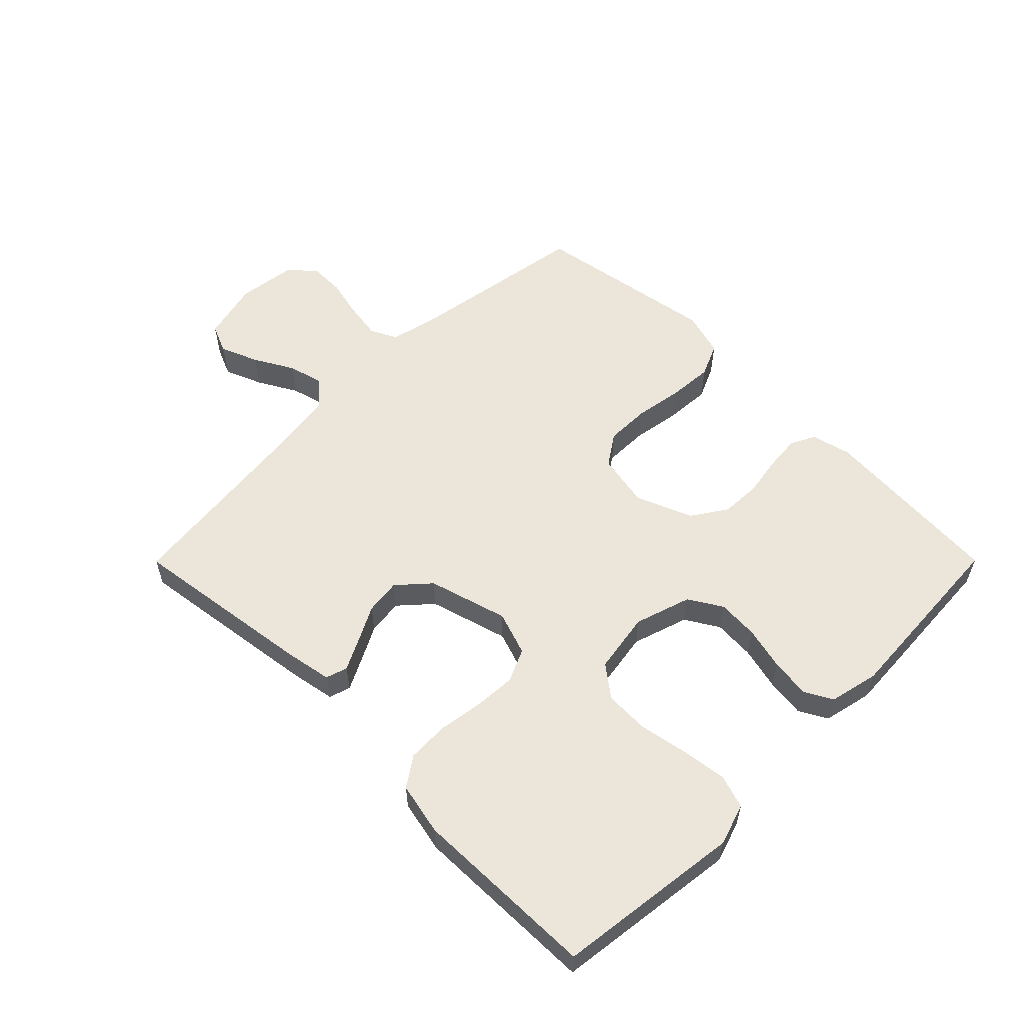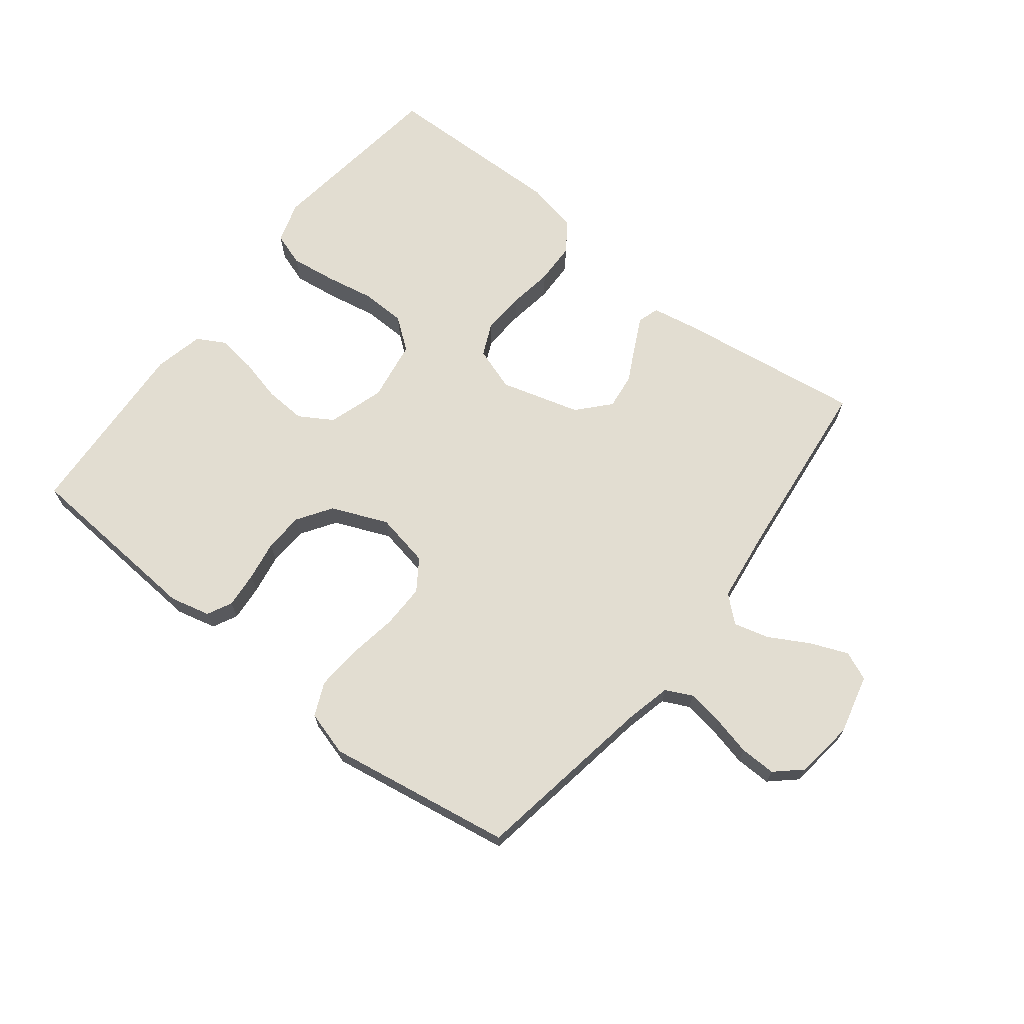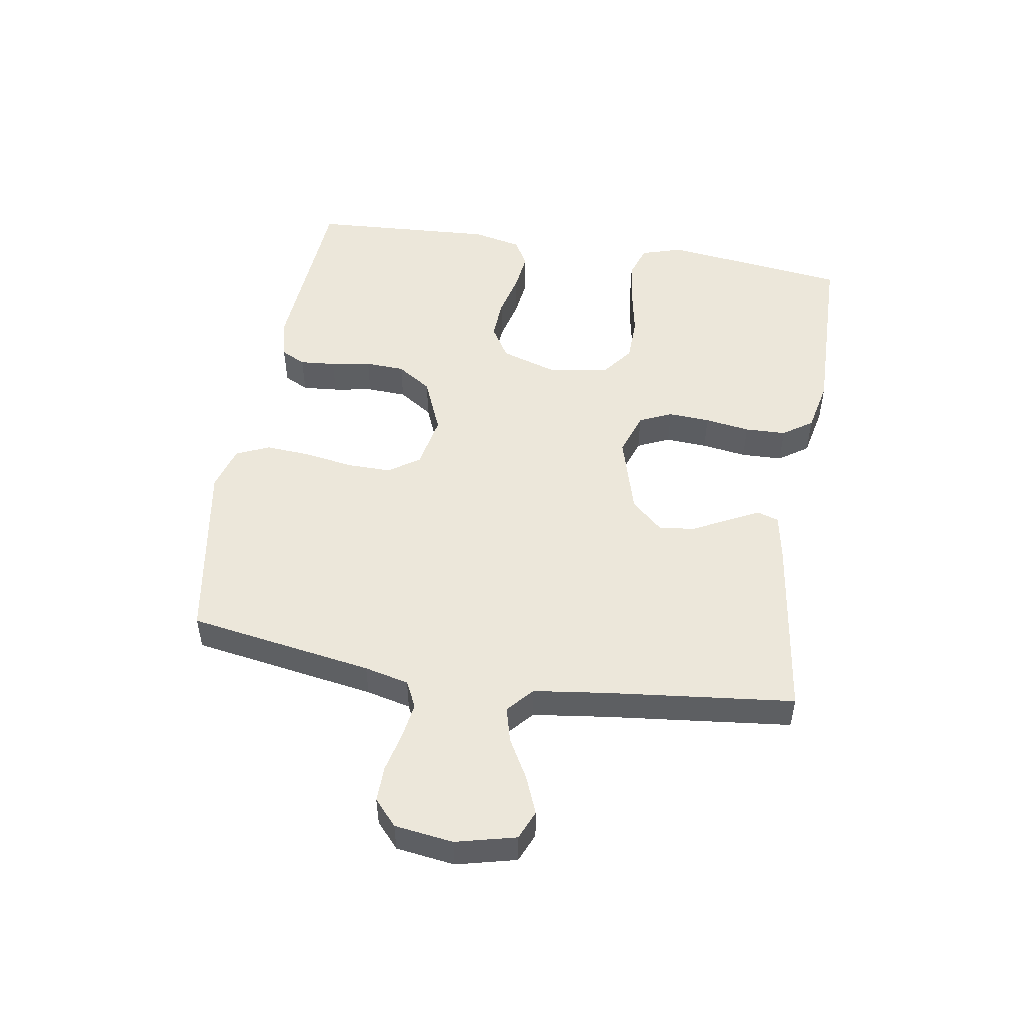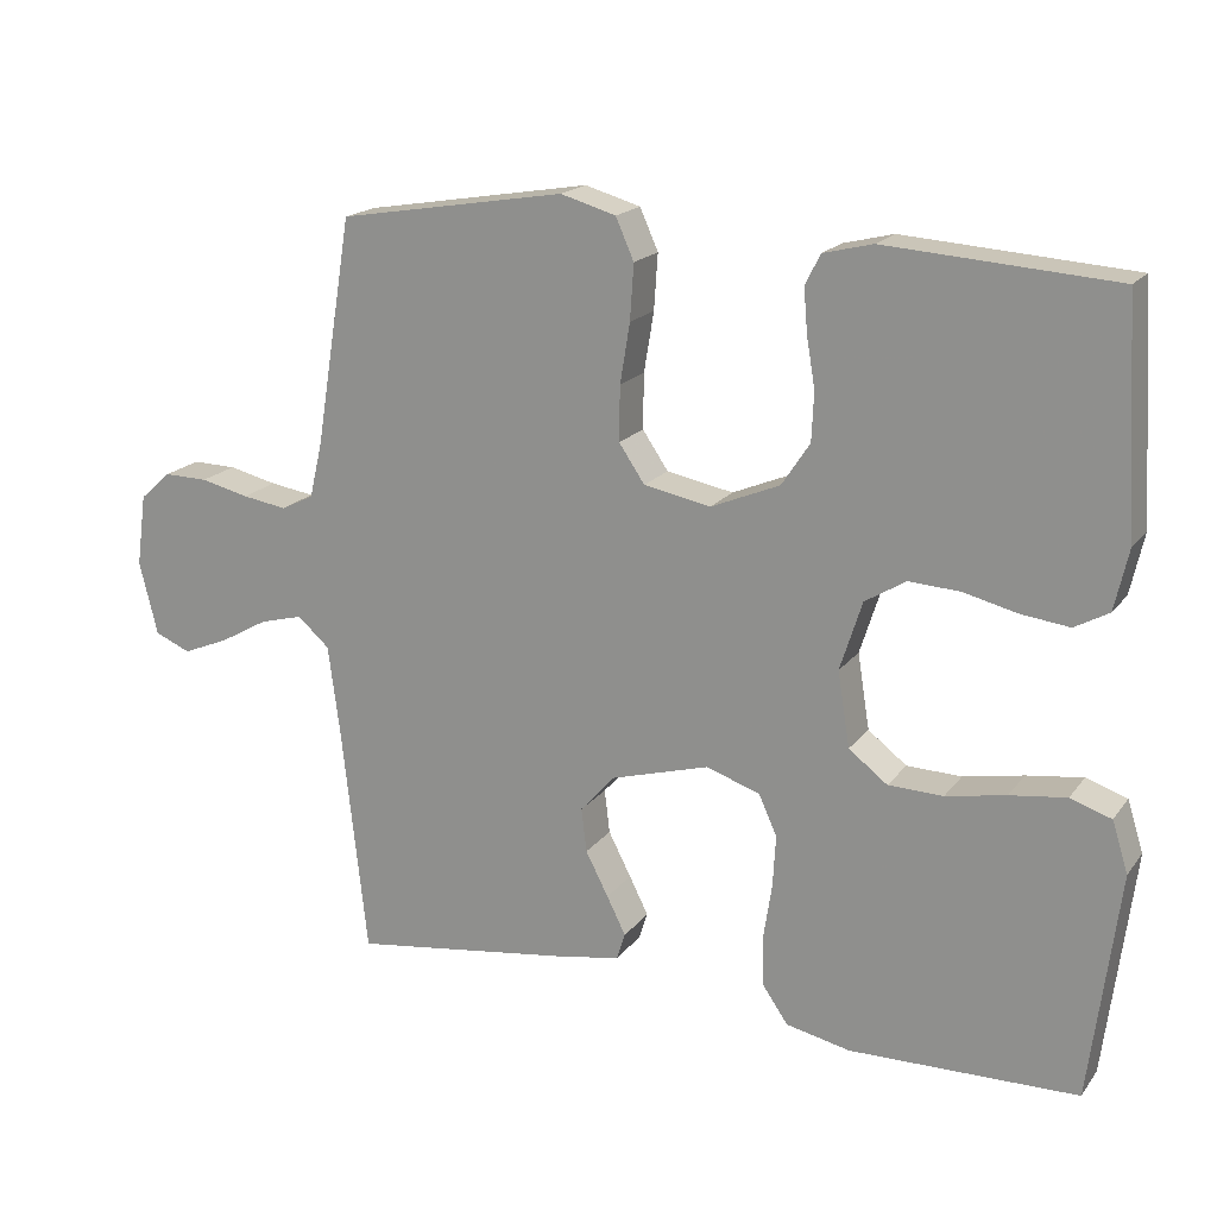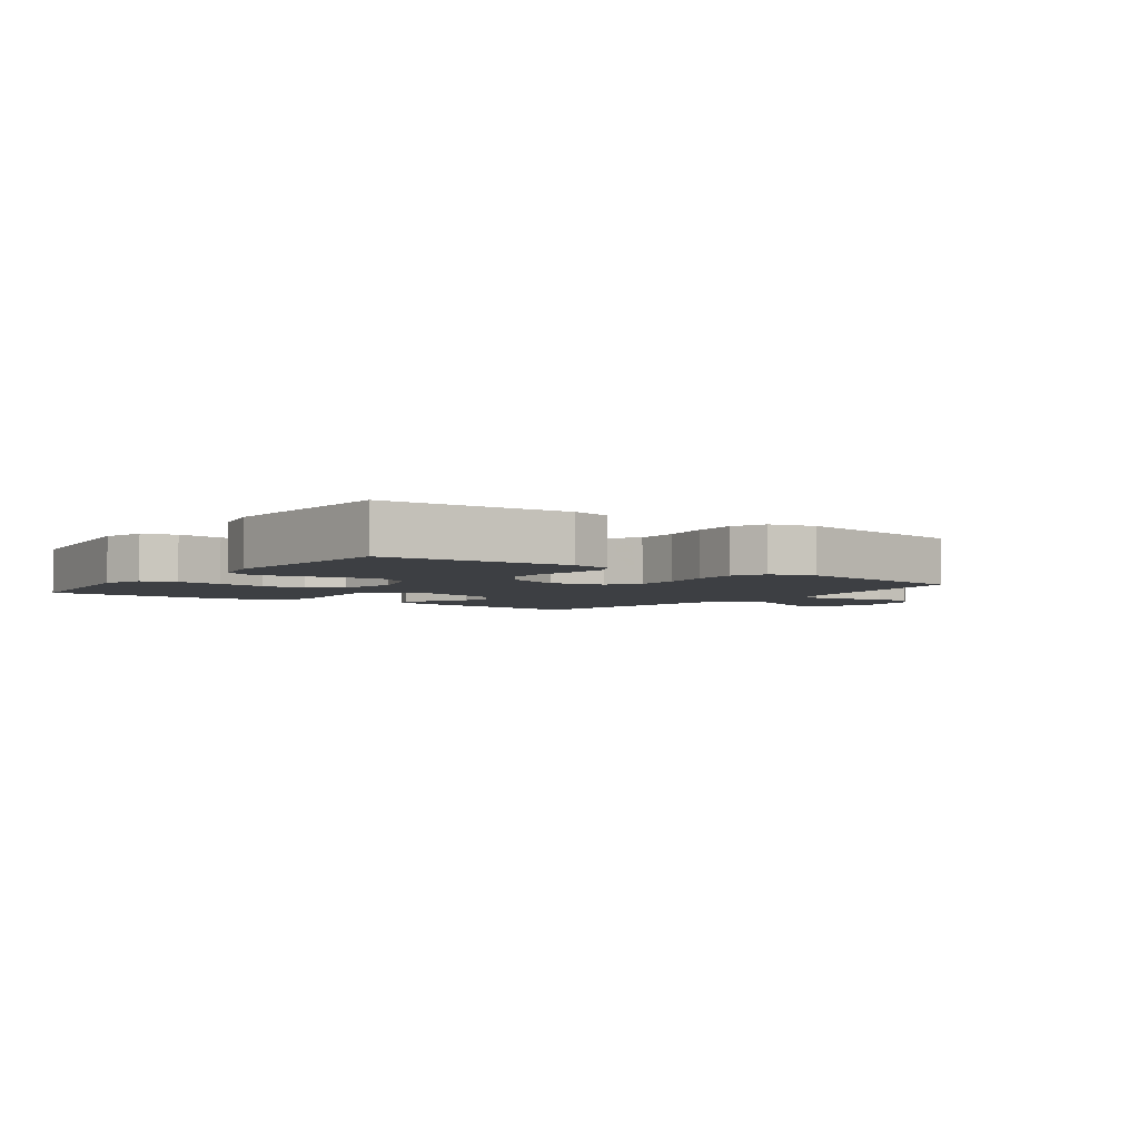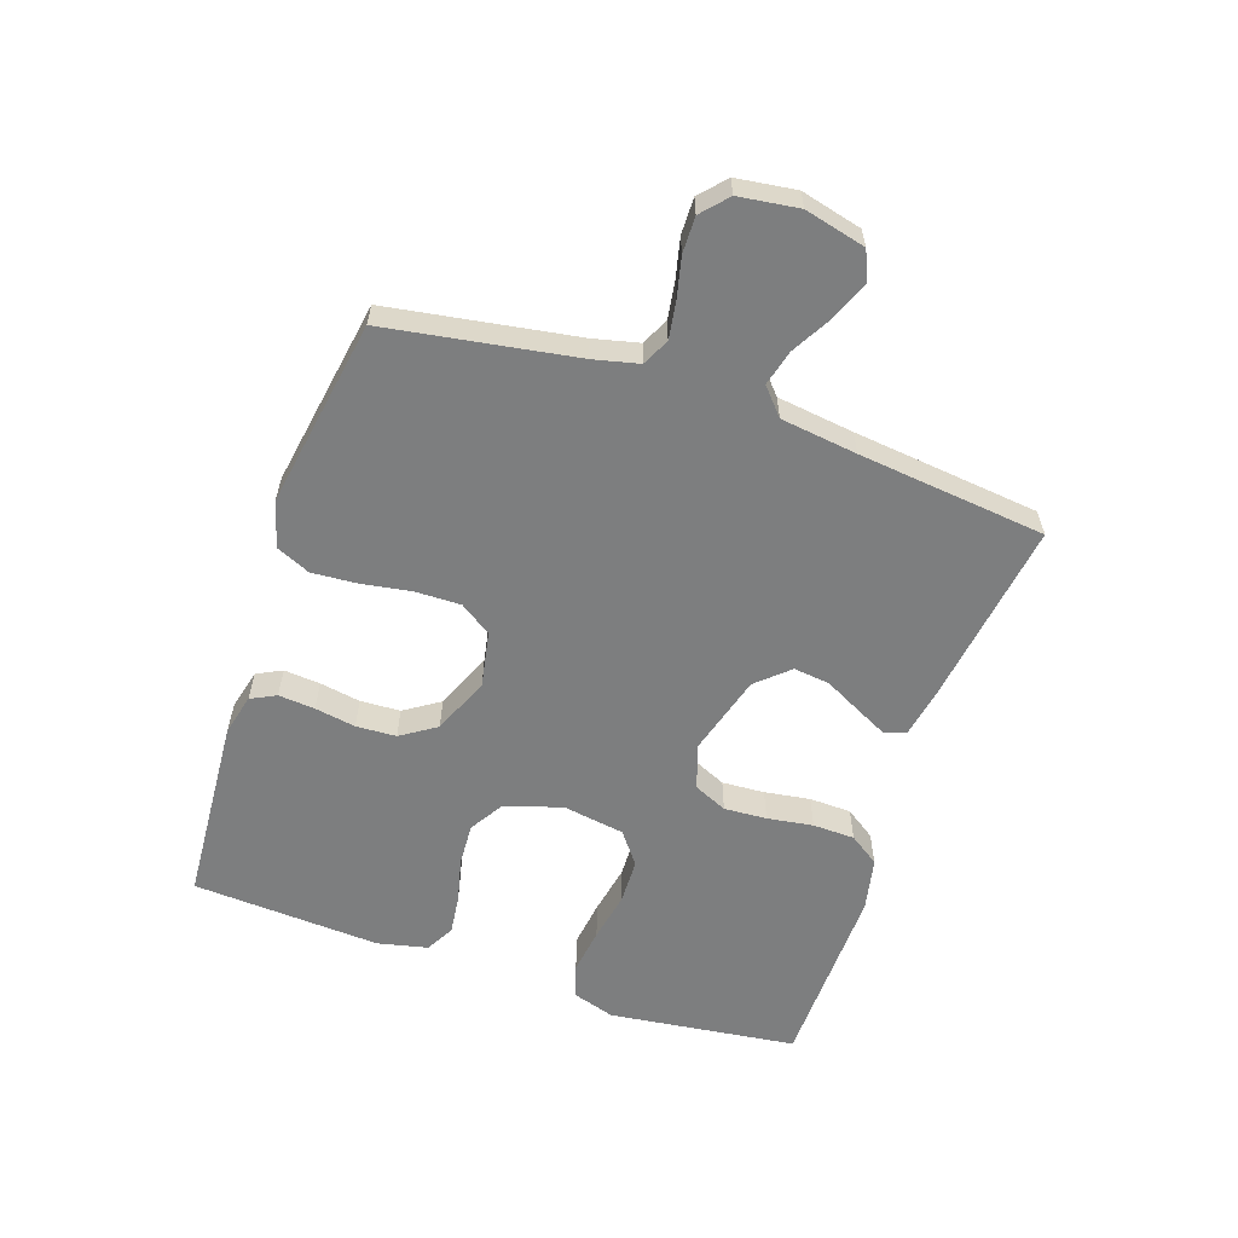
<metadata>
{"format":"obj","ext":"obj","renderer":"f3d","projection":"perspective","resolution":1024,"background":"white","views":[{"elev":57.0,"azim":-135.1,"up":"+Y"},{"elev":68.5,"azim":38.1,"up":"+Y"},{"elev":50.4,"azim":99.3,"up":"+Y"},{"elev":18.3,"azim":-154.7,"up":"+Z"},{"elev":-3.8,"azim":-36.0,"up":"+Y"},{"elev":-59.3,"azim":71.2,"up":"+Y"}]}
</metadata>
<code>
v -0.5 0.07 -0.5
v -0.538 0.07 -0.2
v -0.517 0.07 -0.133
v -0.463 0.07 -0.115
v -0.389 0.07 -0.125
v -0.31 0.07 -0.14
v -0.238 0.07 -0.138
v -0.187 0.07 -0.099
v -0.171 0.07 0
v -0.2 0.07 0.091
v -0.254 0.07 0.124
v -0.321 0.07 0.12
v -0.391 0.07 0.103
v -0.455 0.07 0.095
v -0.5 0.07 0.12
v -0.518 0.07 0.2
v -0.5 0.07 0.5
v -0.2 0.07 0.521
v -0.135 0.07 0.505
v -0.115 0.07 0.465
v -0.12 0.07 0.407
v -0.131 0.07 0.342
v -0.128 0.07 0.278
v -0.091 0.07 0.222
v 0 0.07 0.184
v 0.088 0.07 0.201
v 0.122 0.07 0.251
v 0.121 0.07 0.323
v 0.108 0.07 0.402
v 0.103 0.07 0.475
v 0.127 0.07 0.529
v 0.2 0.07 0.55
v 0.5 0.07 0.5
v 0.549 0.07 0.2
v 0.566 0.07 0.128
v 0.609 0.07 0.107
v 0.668 0.07 0.116
v 0.732 0.07 0.131
v 0.79 0.07 0.132
v 0.831 0.07 0.095
v 0.844 0.07 0
v 0.82 0.07 -0.097
v 0.773 0.07 -0.117
v 0.712 0.07 -0.092
v 0.648 0.07 -0.056
v 0.591 0.07 -0.041
v 0.549 0.07 -0.078
v 0.533 0.07 -0.2
v 0.5 0.07 -0.5
v 0.2 0.07 -0.458
v 0.124 0.07 -0.444
v 0.113 0.07 -0.409
v 0.138 0.07 -0.359
v 0.168 0.07 -0.301
v 0.175 0.07 -0.243
v 0.129 0.07 -0.192
v 0 0.07 -0.155
v -0.071 0.07 -0.179
v -0.095 0.07 -0.232
v -0.091 0.07 -0.3
v -0.08 0.07 -0.373
v -0.082 0.07 -0.44
v -0.115 0.07 -0.488
v -0.2 0.07 -0.506
v -0.5 0 -0.5
v -0.538 0 -0.2
v -0.517 0 -0.133
v -0.463 0 -0.115
v -0.389 0 -0.125
v -0.31 0 -0.14
v -0.238 0 -0.138
v -0.187 0 -0.099
v -0.171 0 0
v -0.2 0 0.091
v -0.254 0 0.124
v -0.321 0 0.12
v -0.391 0 0.103
v -0.455 0 0.095
v -0.5 0 0.12
v -0.518 0 0.2
v -0.5 0 0.5
v -0.2 0 0.521
v -0.135 0 0.505
v -0.115 0 0.465
v -0.12 0 0.407
v -0.131 0 0.342
v -0.128 0 0.278
v -0.091 0 0.222
v 0 0 0.184
v 0.088 0 0.201
v 0.122 0 0.251
v 0.121 0 0.323
v 0.108 0 0.402
v 0.103 0 0.475
v 0.127 0 0.529
v 0.2 0 0.55
v 0.5 0 0.5
v 0.549 0 0.2
v 0.566 0 0.128
v 0.609 0 0.107
v 0.668 0 0.116
v 0.732 0 0.131
v 0.79 0 0.132
v 0.831 0 0.095
v 0.844 0 0
v 0.82 0 -0.097
v 0.773 0 -0.117
v 0.712 0 -0.092
v 0.648 0 -0.056
v 0.591 0 -0.041
v 0.549 0 -0.078
v 0.533 0 -0.2
v 0.5 0 -0.5
v 0.2 0 -0.458
v 0.124 0 -0.444
v 0.113 0 -0.409
v 0.138 0 -0.359
v 0.168 0 -0.301
v 0.175 0 -0.243
v 0.129 0 -0.192
v 0 0 -0.155
v -0.071 0 -0.179
v -0.095 0 -0.232
v -0.091 0 -0.3
v -0.08 0 -0.373
v -0.082 0 -0.44
v -0.115 0 -0.488
v -0.2 0 -0.506
f 4 5 6
f 3 4 6
f 2 3 6
f 1 2 6
f 64 1 6
f 63 64 6
f 62 63 6
f 61 62 6
f 60 61 6
f 59 60 6 7
f 58 59 7 8
f 57 58 8 9
f 56 57 9 10
f 52 53 54
f 51 52 54
f 50 51 54
f 49 50 54
f 48 49 54
f 47 48 54 55
f 46 47 55 56
f 43 44 45
f 42 43 45
f 41 42 45
f 40 41 45
f 39 40 45
f 38 39 45
f 37 38 45
f 36 37 45 46
f 46 56 10
f 36 46 10
f 35 36 10
f 32 33 34
f 31 32 34
f 30 31 34
f 29 30 34
f 28 29 34
f 27 28 34 35
f 20 21 22
f 19 20 22
f 18 19 22
f 17 18 22
f 16 17 22
f 15 16 22
f 14 15 22
f 13 14 22
f 12 13 22
f 11 12 22 23
f 10 11 23 24
f 26 27 35
f 25 26 35 10
f 10 24 25
f 70 69 68
f 70 68 67
f 70 67 66
f 70 66 65
f 70 65 128
f 70 128 127
f 70 127 126
f 70 126 125
f 70 125 124
f 71 70 124 123
f 72 71 123 122
f 73 72 122 121
f 74 73 121 120
f 118 117 116
f 118 116 115
f 118 115 114
f 118 114 113
f 118 113 112
f 119 118 112 111
f 120 119 111 110
f 109 108 107
f 109 107 106
f 109 106 105
f 109 105 104
f 109 104 103
f 109 103 102
f 109 102 101
f 110 109 101 100
f 74 120 110
f 74 110 100
f 74 100 99
f 98 97 96
f 98 96 95
f 98 95 94
f 98 94 93
f 98 93 92
f 99 98 92 91
f 86 85 84
f 86 84 83
f 86 83 82
f 86 82 81
f 86 81 80
f 86 80 79
f 86 79 78
f 86 78 77
f 86 77 76
f 87 86 76 75
f 88 87 75 74
f 99 91 90
f 74 99 90 89
f 89 88 74
f 1 65 66 2
f 2 66 67 3
f 3 67 68 4
f 4 68 69 5
f 5 69 70 6
f 6 70 71 7
f 7 71 72 8
f 8 72 73 9
f 9 73 74 10
f 10 74 75 11
f 11 75 76 12
f 12 76 77 13
f 13 77 78 14
f 14 78 79 15
f 15 79 80 16
f 16 80 81 17
f 17 81 82 18
f 18 82 83 19
f 19 83 84 20
f 20 84 85 21
f 21 85 86 22
f 22 86 87 23
f 23 87 88 24
f 24 88 89 25
f 25 89 90 26
f 26 90 91 27
f 27 91 92 28
f 28 92 93 29
f 29 93 94 30
f 30 94 95 31
f 31 95 96 32
f 32 96 97 33
f 33 97 98 34
f 34 98 99 35
f 35 99 100 36
f 36 100 101 37
f 37 101 102 38
f 38 102 103 39
f 39 103 104 40
f 40 104 105 41
f 41 105 106 42
f 42 106 107 43
f 43 107 108 44
f 44 108 109 45
f 45 109 110 46
f 46 110 111 47
f 47 111 112 48
f 48 112 113 49
f 49 113 114 50
f 50 114 115 51
f 51 115 116 52
f 52 116 117 53
f 53 117 118 54
f 54 118 119 55
f 55 119 120 56
f 56 120 121 57
f 57 121 122 58
f 58 122 123 59
f 59 123 124 60
f 60 124 125 61
f 61 125 126 62
f 62 126 127 63
f 63 127 128 64
f 64 128 65 1

</code>
